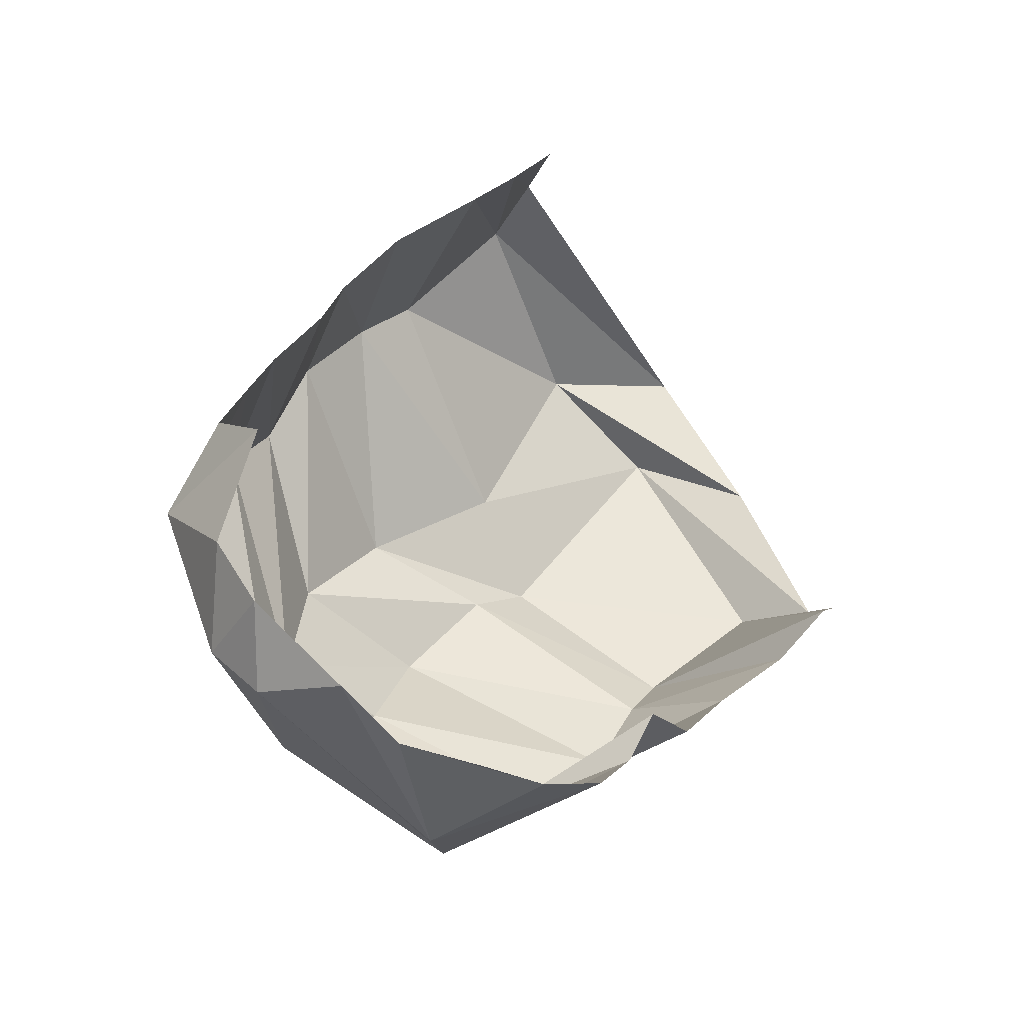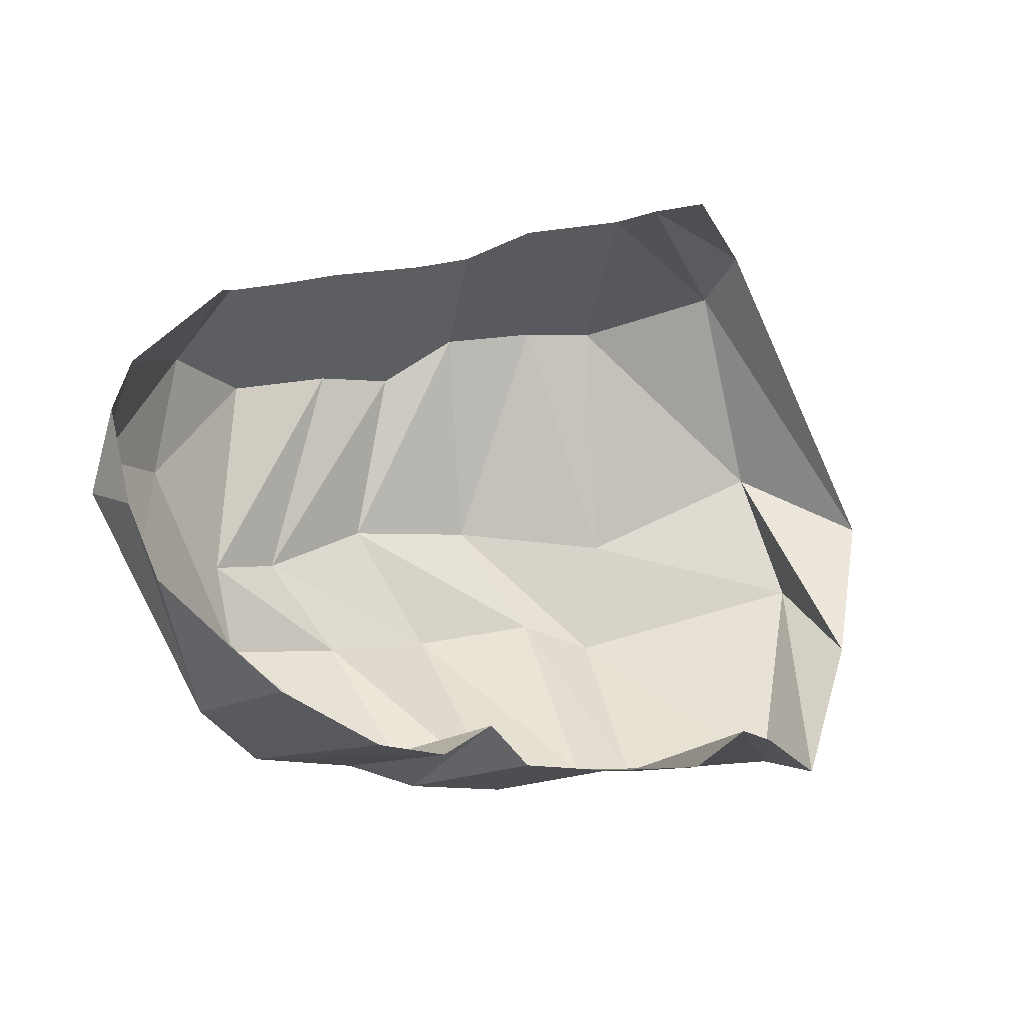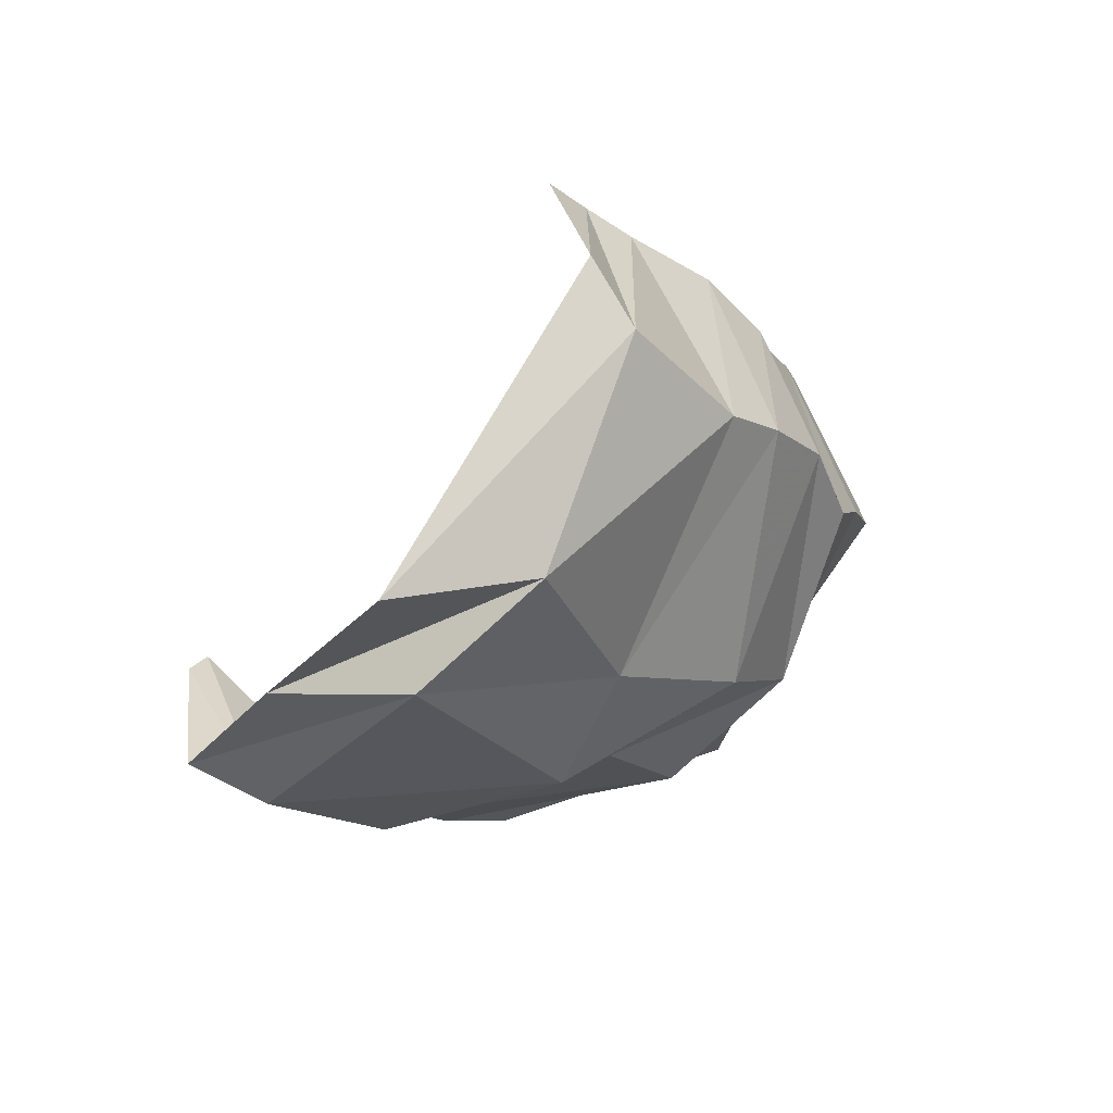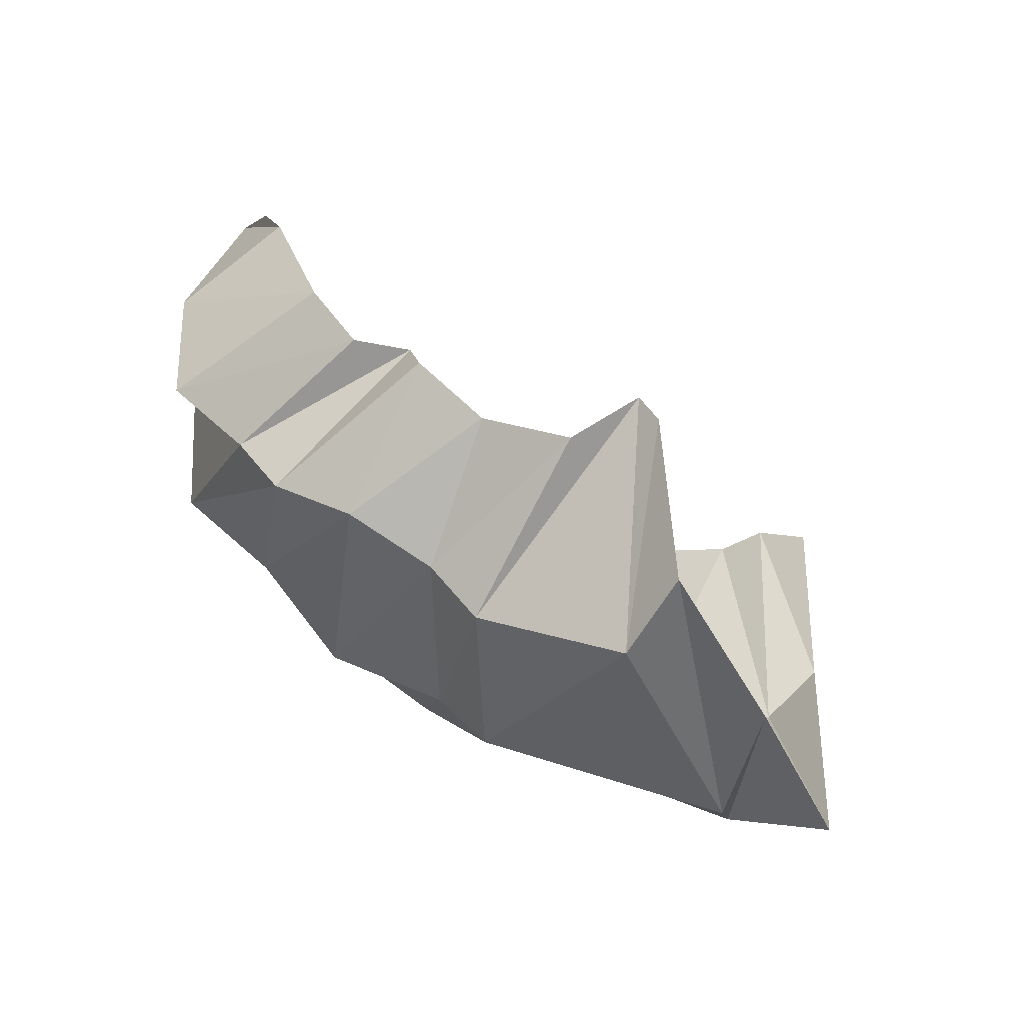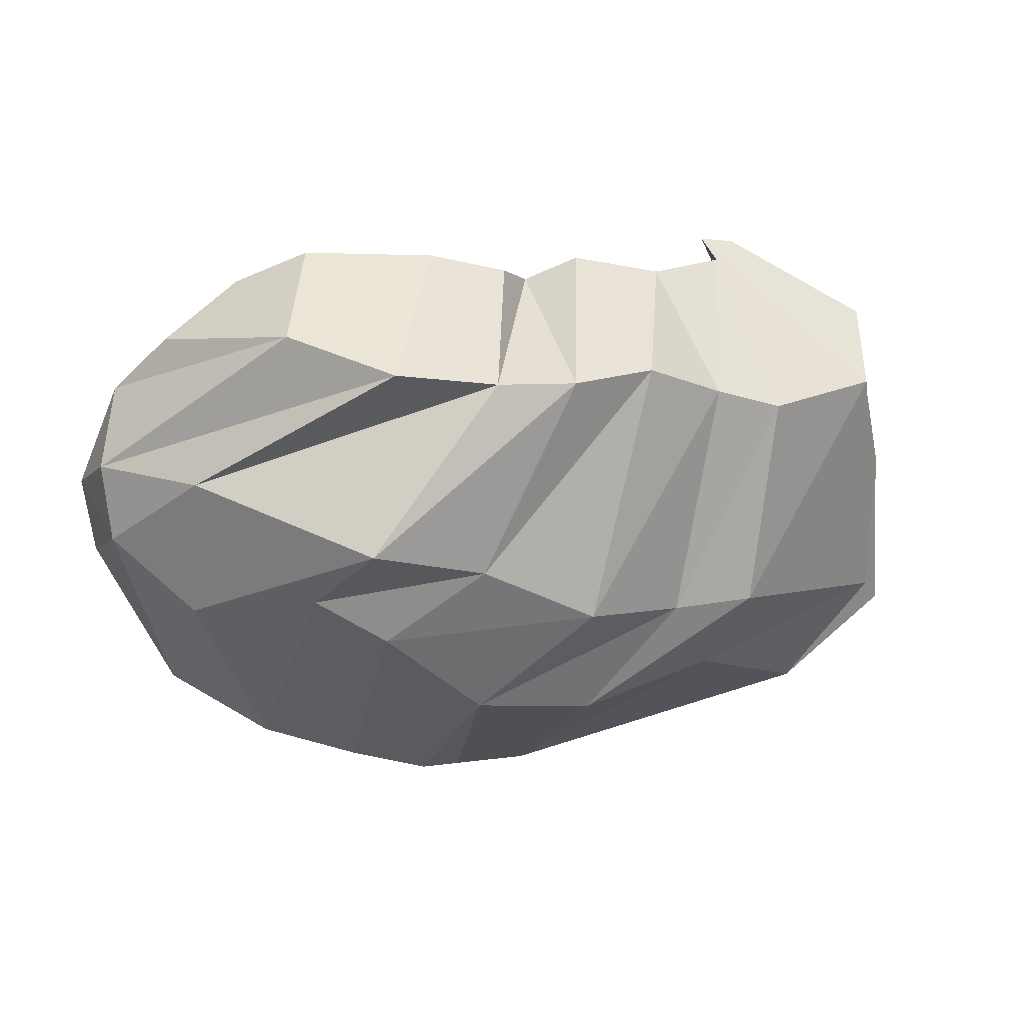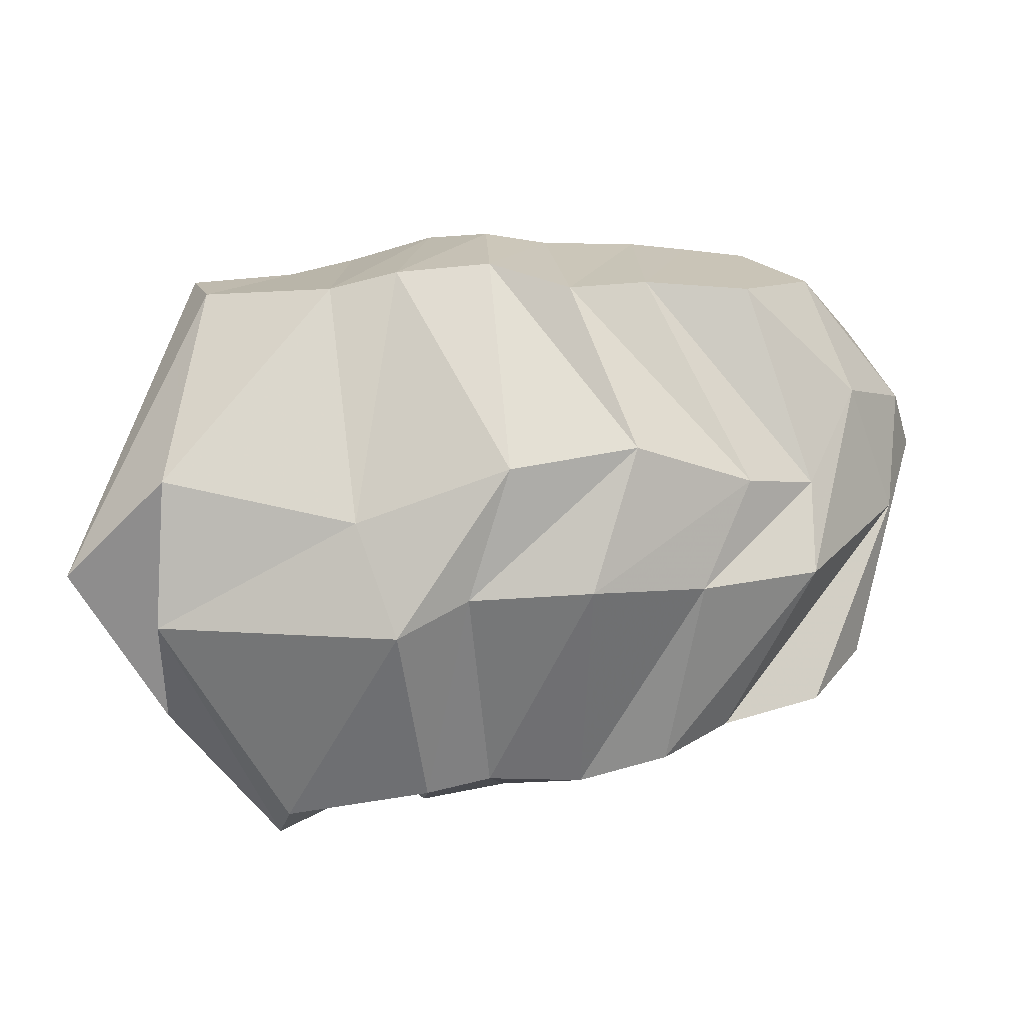
<metadata>
{"format":"obj","ext":"obj","renderer":"f3d","projection":"perspective","resolution":1024,"background":"white","views":[{"elev":41.7,"azim":131.1,"up":"+Z"},{"elev":32.4,"azim":170.0,"up":"+Z"},{"elev":-14.9,"azim":-56.0,"up":"+Z"},{"elev":40.7,"azim":-151.9,"up":"+Y"},{"elev":7.5,"azim":137.1,"up":"+Y"},{"elev":-47.8,"azim":9.6,"up":"+Z"}]}
</metadata>
<code>
v 146 54.41 208.2
v 161 52.25 205.8
v 172.1 44.76 199.5
v 199.9 36.58 194.2
v 219.8 31.03 183.7
v 237.7 39.31 186.1
v 265 46.66 189.2
v 281.5 52.5 190.5
v 299.7 60.01 193.1
v 302.6 80.4 203.5
v 125.6 27.82 174.4
v 133.7 19.63 155.2
v 174.9 15.03 142.7
v 195.9 13.21 144
v 224 15.45 144.8
v 247.6 20.34 134
v 269.9 27.32 141.1
v 299.8 38.78 146.2
v 318.5 54.8 167.5
v 331.6 92.81 188.3
v 86.73 62.97 81.13
v 121.9 39.02 90.78
v 178.1 53.23 77.71
v 225.4 44.77 83.24
v 262.3 49.47 91
v 293.6 72.09 95.94
v 311.9 84.34 105.4
v 328.7 79.46 140.7
v 343.8 99.89 159.4
v 338.5 114.3 184.4
v 105.6 114 67.64
v 114.3 72.77 64.08
v 186.4 77.56 52.37
v 207.9 75.73 62.81
v 244.5 77.76 61.65
v 276.2 92.49 73.32
v 309.6 99.39 81.86
v 336.7 117.8 127.4
v 346.6 121.2 160.4
v 335.6 142.9 169.1
v 130.3 163 57.74
v 139.3 141.7 46.08
v 184.2 136.6 44.03
v 202.6 141.6 51.47
v 229.9 148.9 53.06
v 257 146.3 56.28
v 276.6 146.3 67.31
v 305.6 149.6 76.77
v 321 159.6 104.8
v 329.4 157.5 151.9
v 152.8 185.2 91.06
v 161.3 186.1 96.35
v 173.4 179.6 79.02
v 200.9 176.3 78.9
v 226.2 180.6 87.99
v 236 174.2 99.47
v 250.8 177.1 92.69
v 270.4 181.5 102.6
v 297.7 182.3 126.3
v 312.5 174 140
g foo
f 1 11 2
f 11 12 2
f 2 12 3
f 12 13 3
f 3 13 4
f 13 14 4
f 4 14 5
f 14 15 5
f 5 15 6
f 15 16 6
f 6 16 7
f 16 17 7
f 7 17 8
f 17 18 8
f 8 18 9
f 18 19 9
f 9 19 10
f 19 20 10
f 11 21 12
f 21 22 12
f 12 22 13
f 22 23 13
f 13 23 14
f 23 24 14
f 14 24 15
f 24 25 15
f 15 25 16
f 25 26 16
f 16 26 17
f 26 27 17
f 17 27 18
f 27 28 18
f 18 28 19
f 28 29 19
f 19 29 20
f 29 30 20
f 21 31 22
f 31 32 22
f 22 32 23
f 32 33 23
f 23 33 24
f 33 34 24
f 24 34 25
f 34 35 25
f 25 35 26
f 35 36 26
f 26 36 27
f 36 37 27
f 27 37 28
f 37 38 28
f 28 38 29
f 38 39 29
f 29 39 30
f 39 40 30
f 31 41 32
f 41 42 32
f 32 42 33
f 42 43 33
f 33 43 34
f 43 44 34
f 34 44 35
f 44 45 35
f 35 45 36
f 45 46 36
f 36 46 37
f 46 47 37
f 37 47 38
f 47 48 38
f 38 48 39
f 48 49 39
f 39 49 40
f 49 50 40
f 41 51 42
f 51 52 42
f 42 52 43
f 52 53 43
f 43 53 44
f 53 54 44
f 44 54 45
f 54 55 45
f 45 55 46
f 55 56 46
f 46 56 47
f 56 57 47
f 47 57 48
f 57 58 48
f 48 58 49
f 58 59 49
f 49 59 50
f 59 60 50
g

</code>
